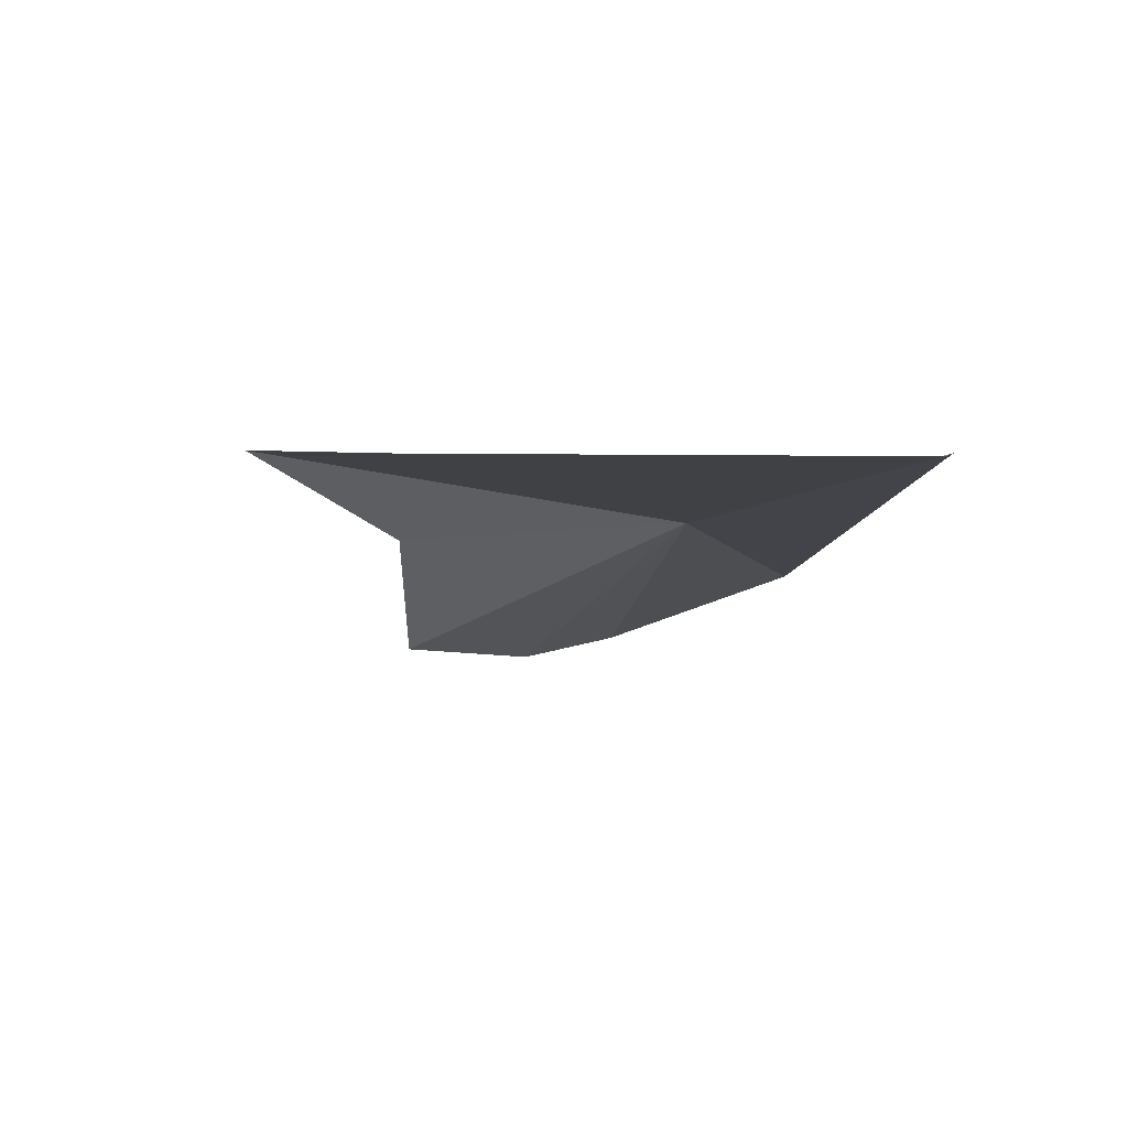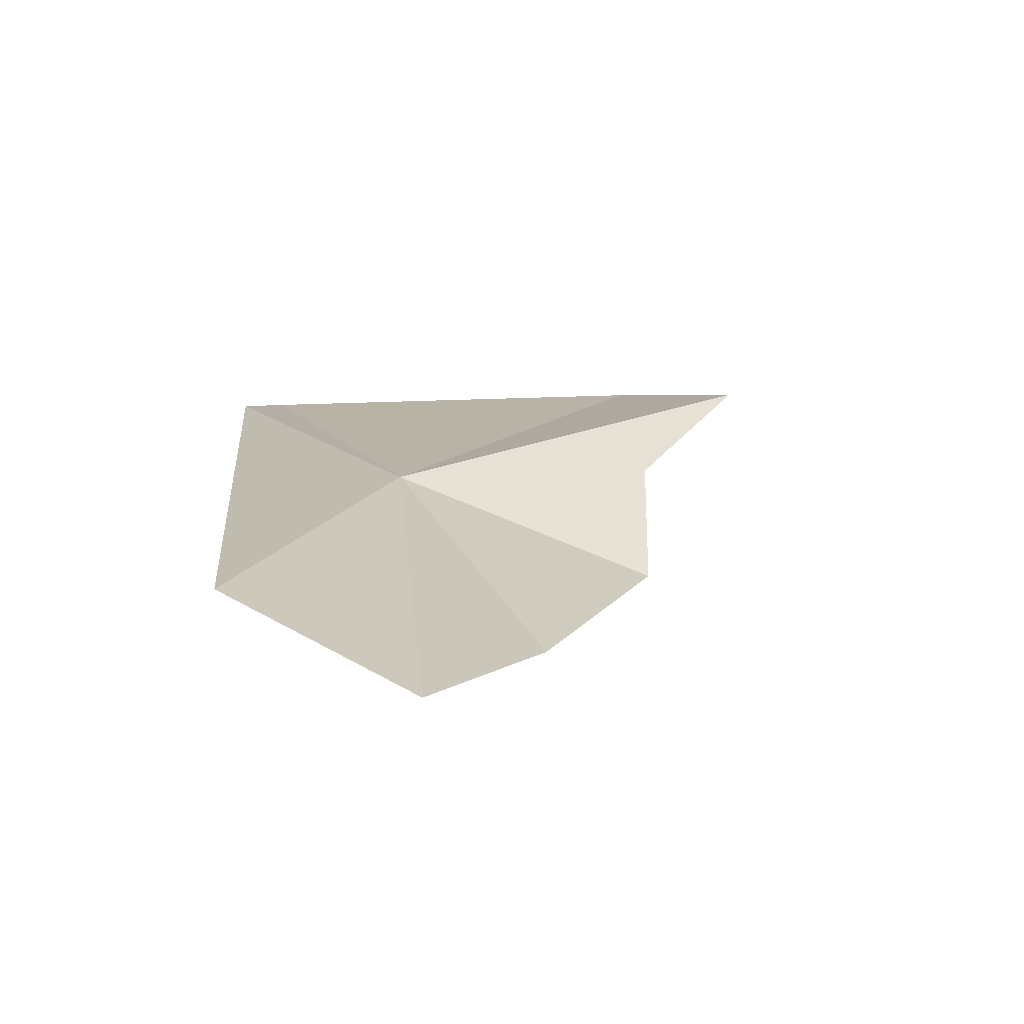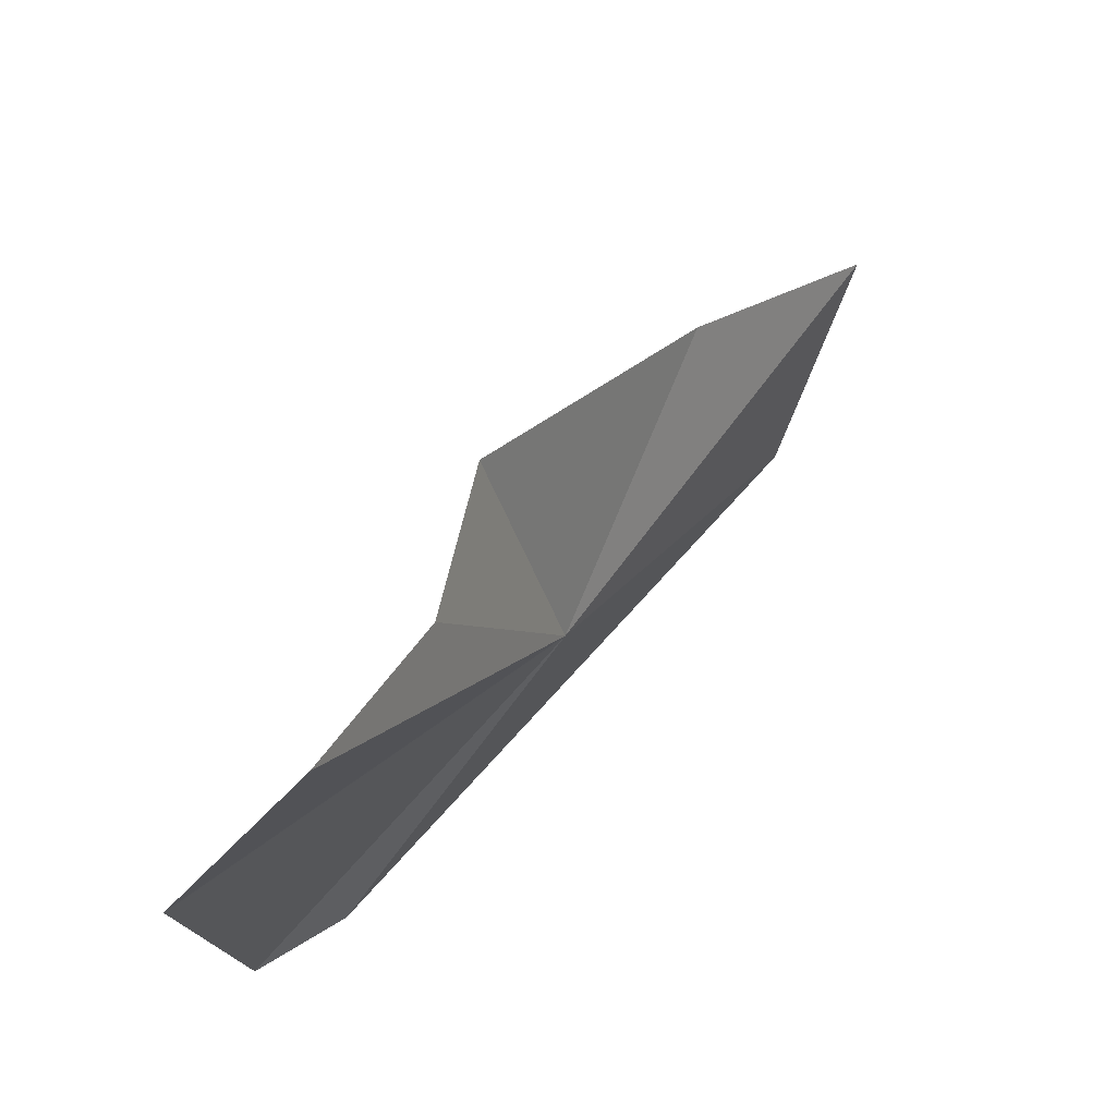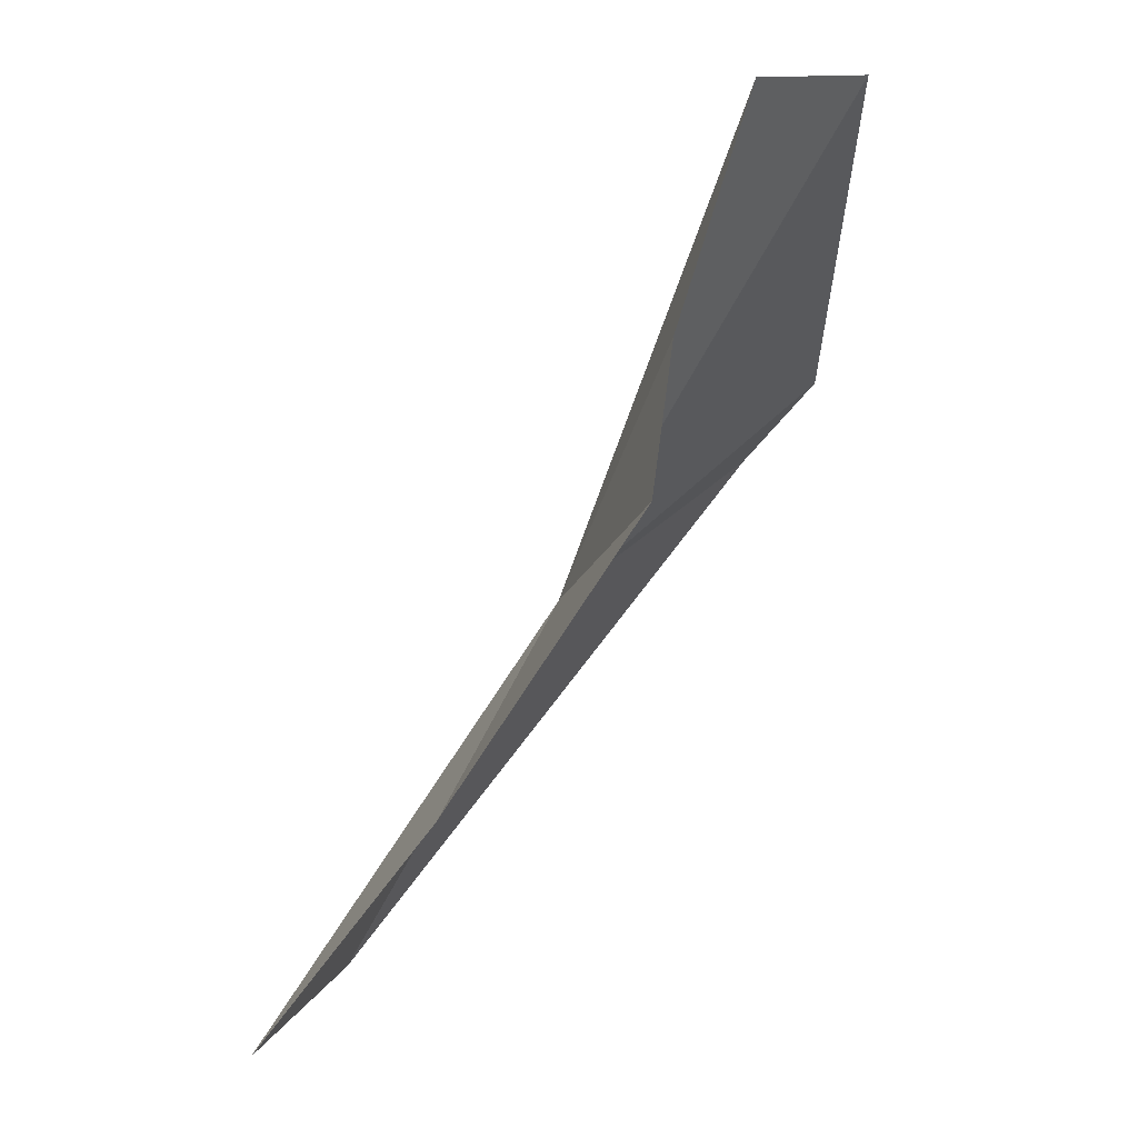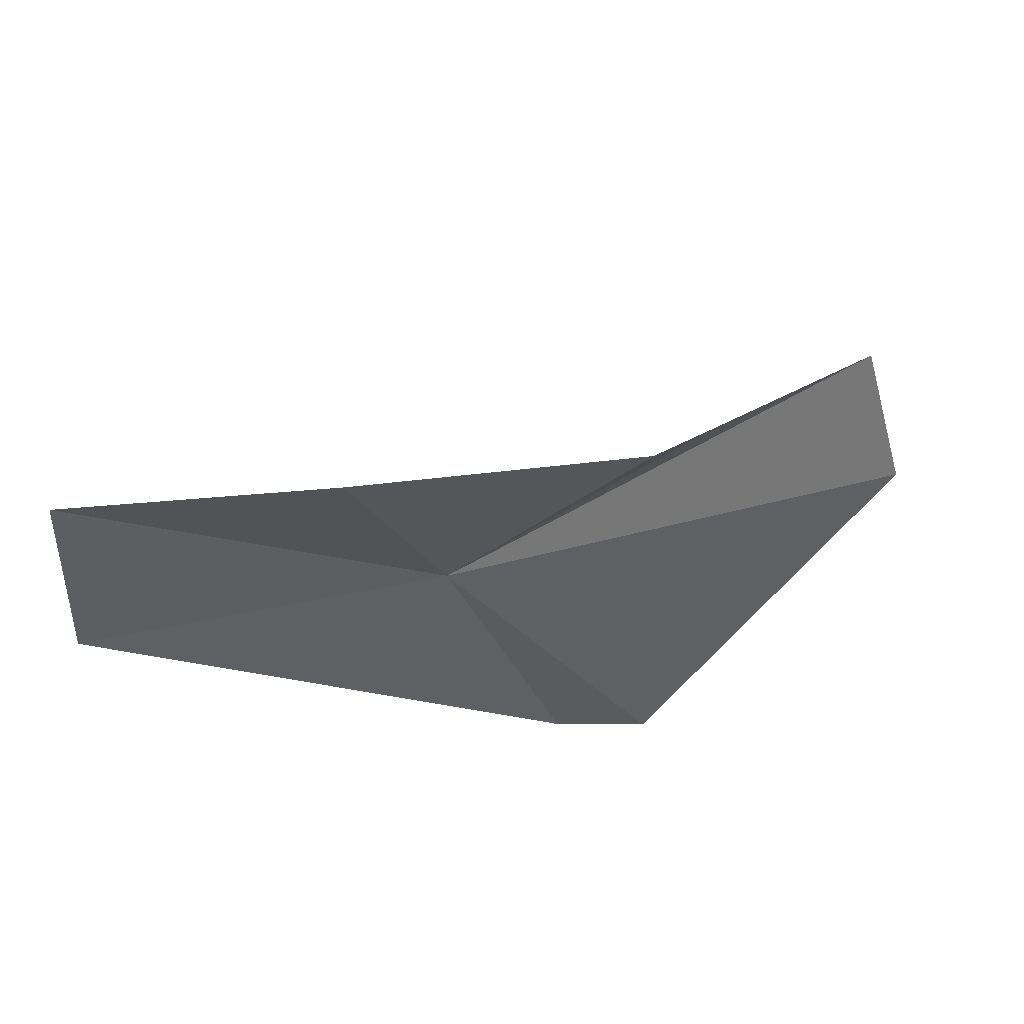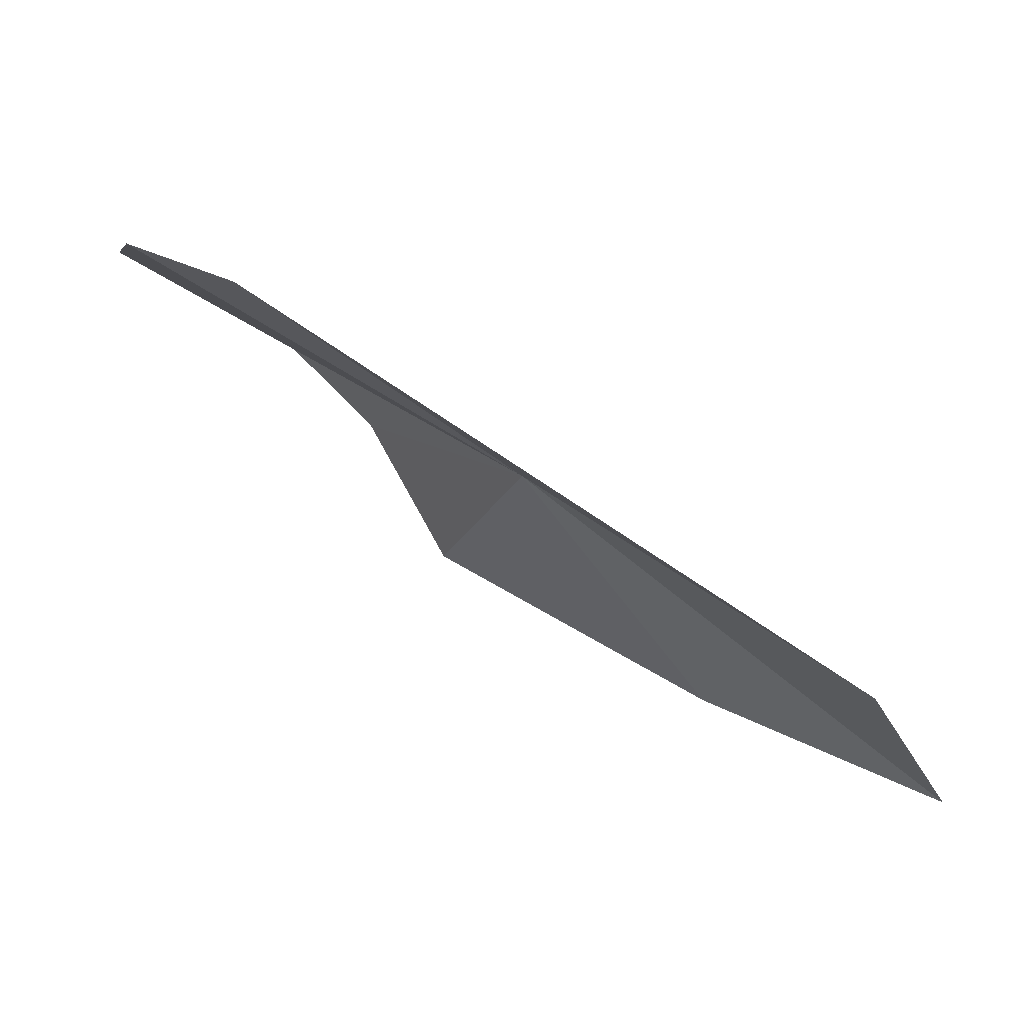
<metadata>
{"format":"obj","ext":"obj","renderer":"f3d","projection":"perspective","resolution":1024,"background":"white","views":[{"elev":24.4,"azim":79.4,"up":"+Y"},{"elev":-17.1,"azim":-98.2,"up":"+Y"},{"elev":66.6,"azim":163.5,"up":"+Z"},{"elev":60.0,"azim":-21.4,"up":"+Z"},{"elev":-63.0,"azim":-37.8,"up":"+Y"},{"elev":-0.9,"azim":173.9,"up":"+Y"}]}
</metadata>
<code>
v -115.2 -142.2 16.31
v -108.3 -139 30.73
v -112.4 -146.2 29.98
v -125.4 -153.8 22.33
v -136.2 -158.5 15.48
v -96.24 -131.8 10.66
v -101.2 -133.7 8.436
v -130.4 -152.7 6.921
v -101.6 -131.6 37.43
v -94.4 -129.3 32.15
f 1 3 2
f 1 5 4
f 1 6 7
f 1 8 5
f 1 2 9
f 1 4 3
f 1 9 10
f 1 7 8
f 1 10 6

</code>
